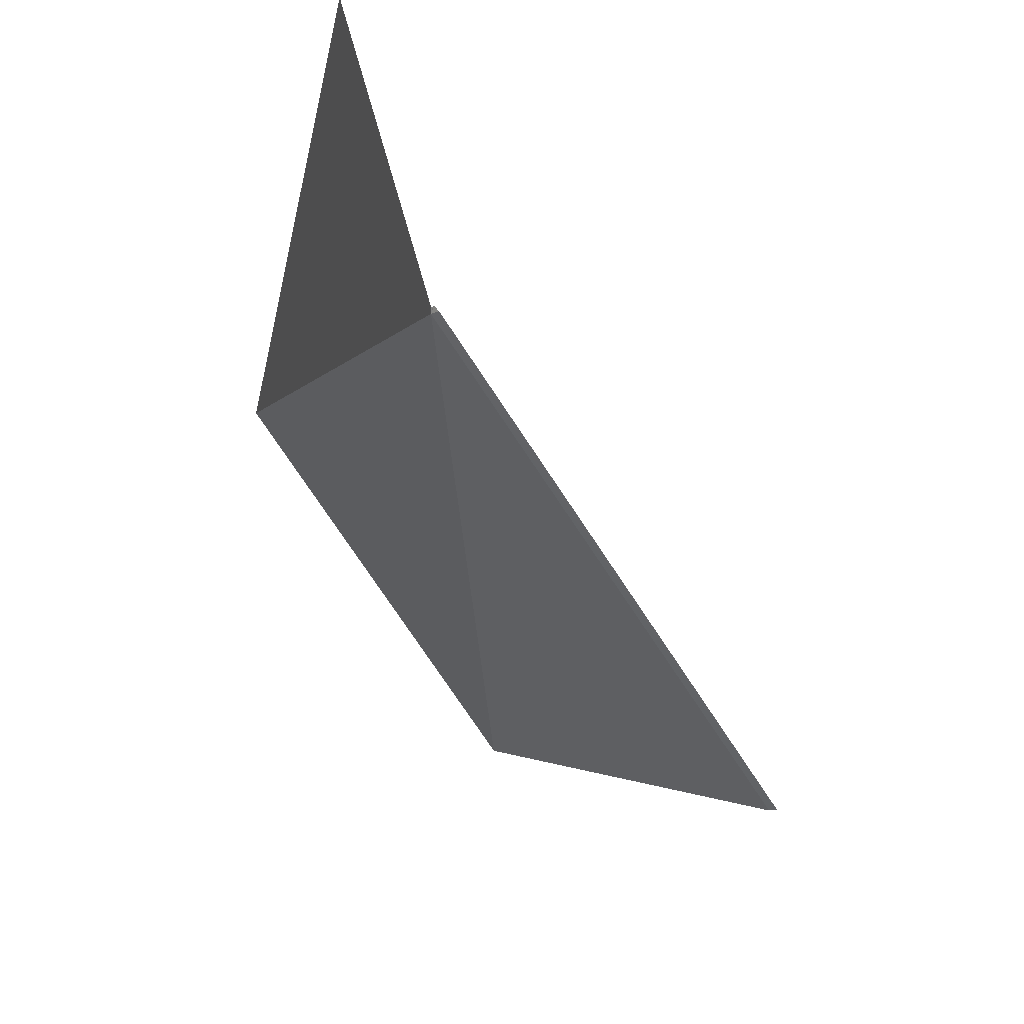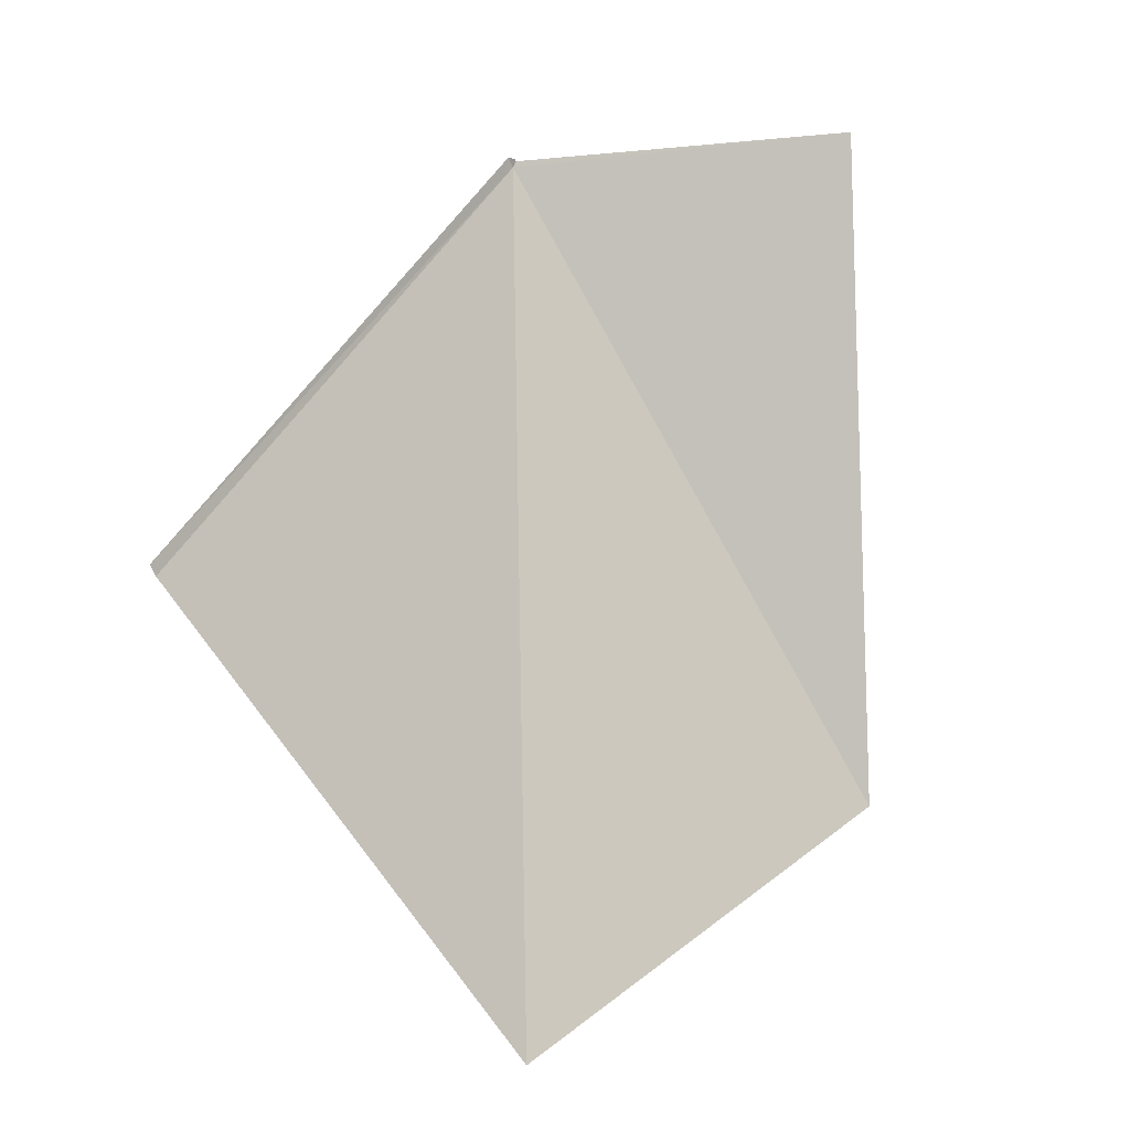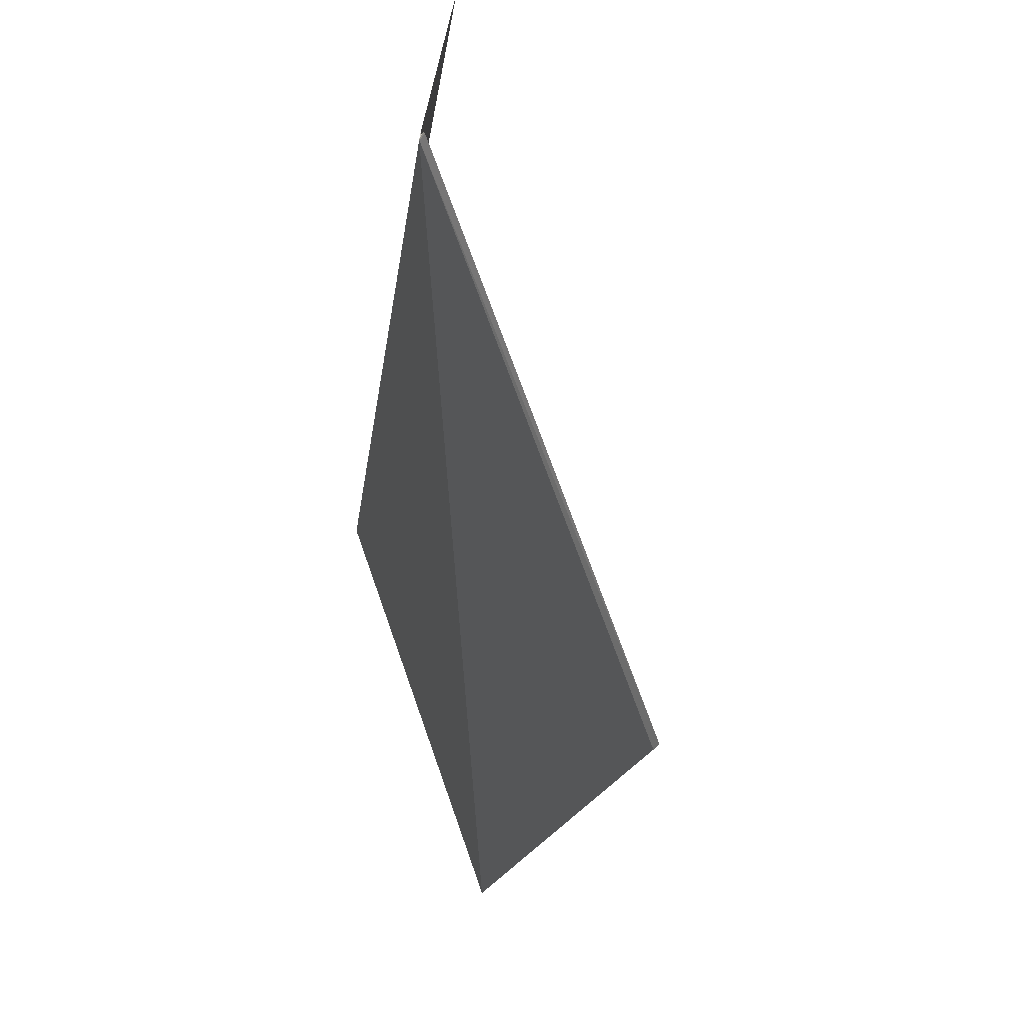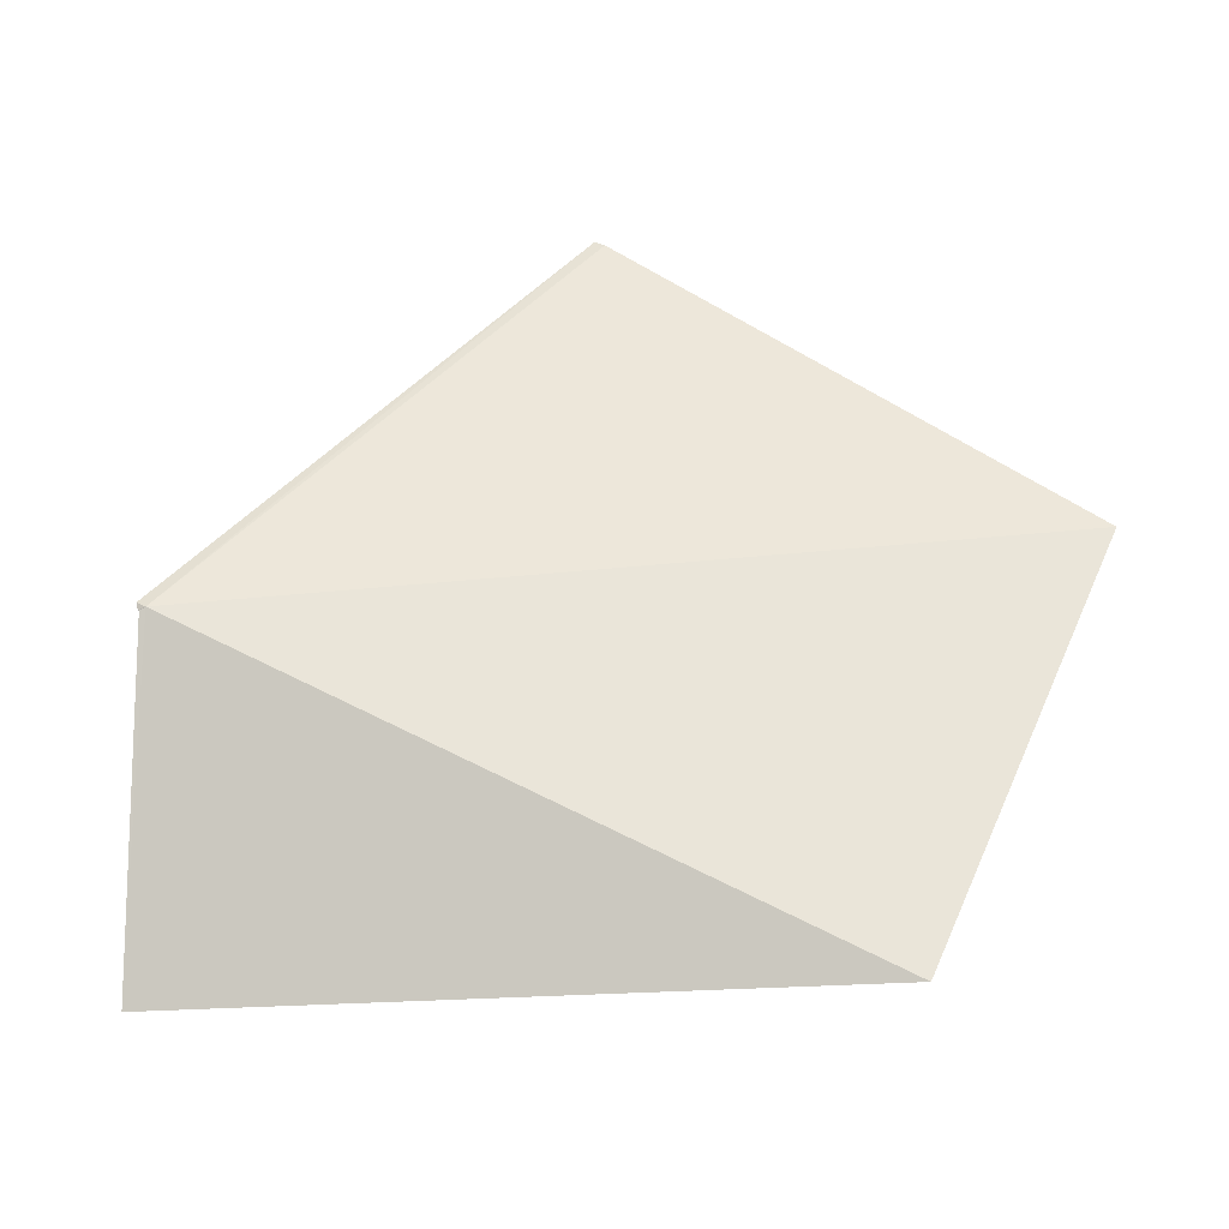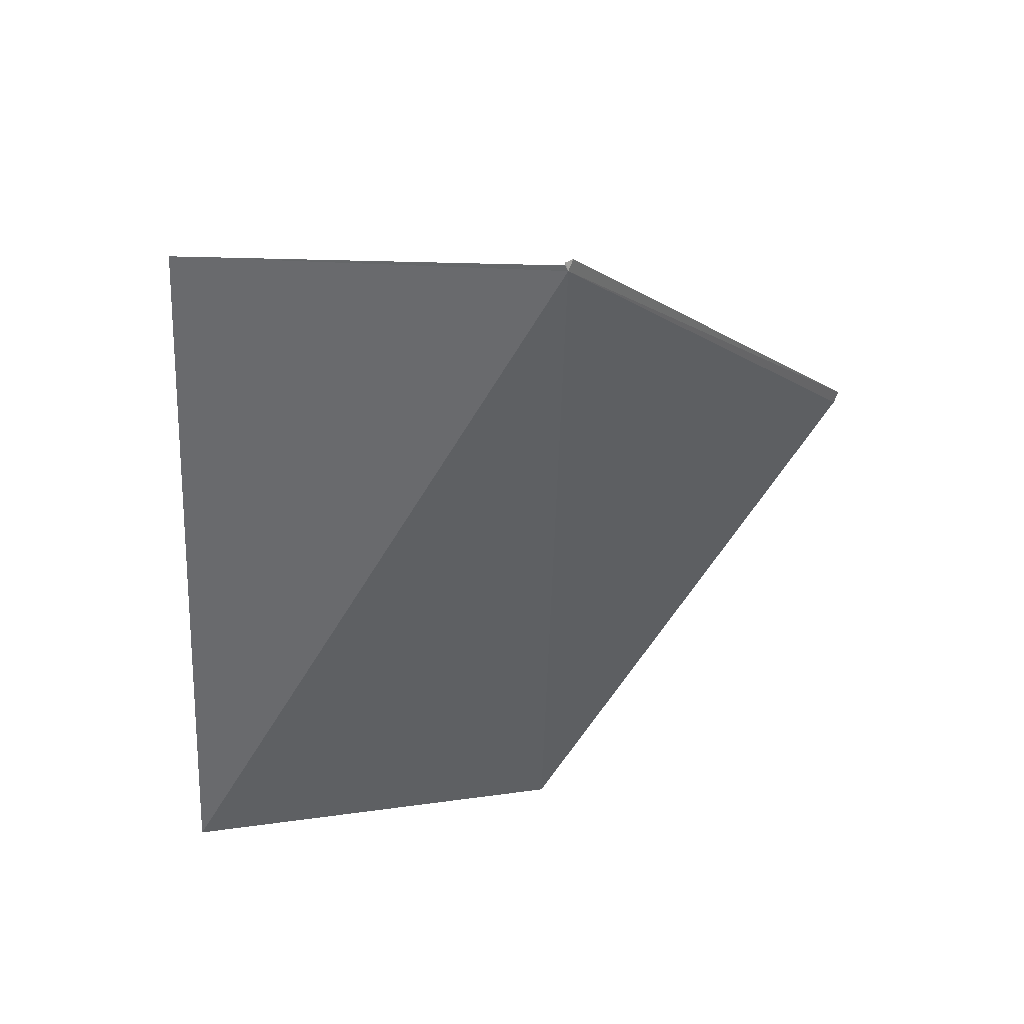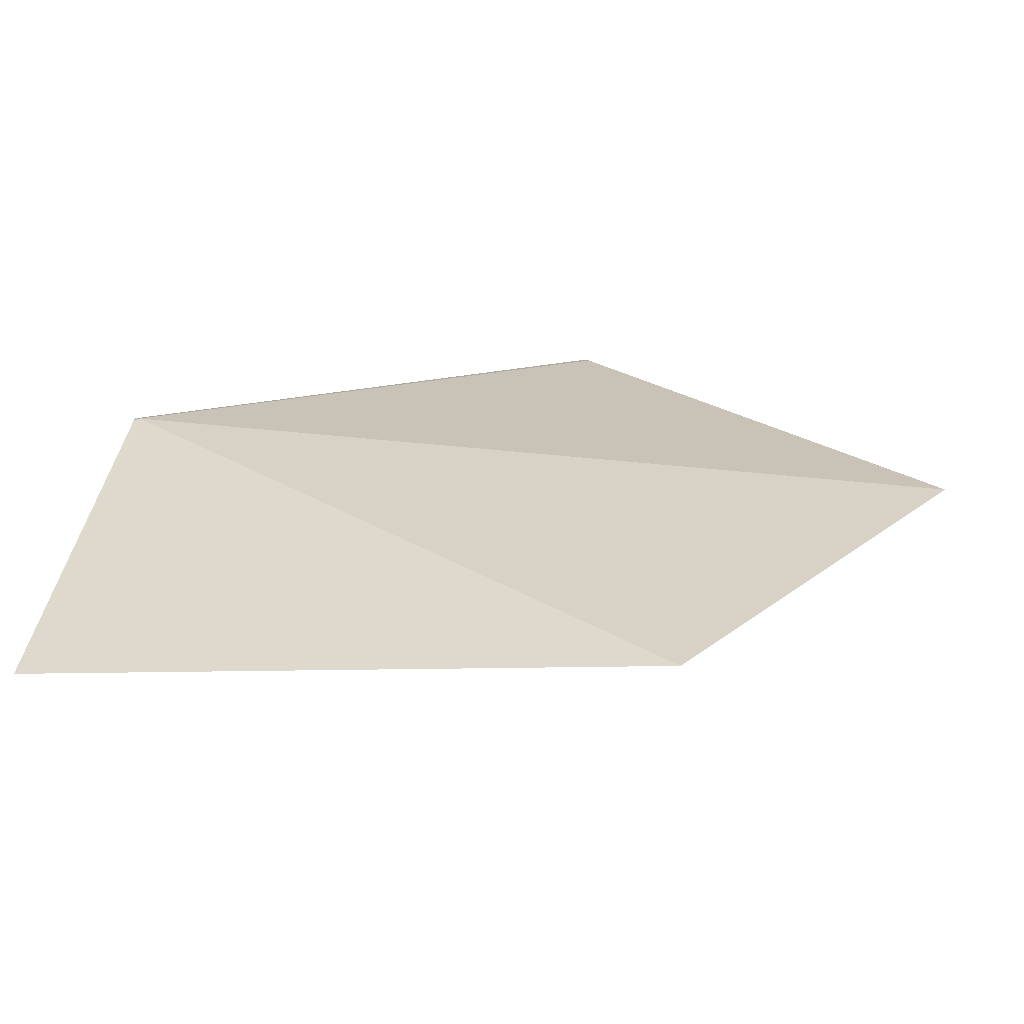
<metadata>
{"format":"obj","ext":"obj","renderer":"f3d","projection":"perspective","resolution":1024,"background":"white","views":[{"elev":56.9,"azim":-137.8,"up":"+Z"},{"elev":-8.6,"azim":-40.4,"up":"+Z"},{"elev":27.1,"azim":-117.9,"up":"+Z"},{"elev":52.5,"azim":82.8,"up":"+Y"},{"elev":48.6,"azim":141.1,"up":"+Z"},{"elev":18.4,"azim":97.9,"up":"+Y"}]}
</metadata>
<code>
v 9.728 5.398 21.75
v 12.96 4.622 16.7
v 9.556 4.992 14.65
v 6.374 5.204 18.08
v 9.744 5.378 21.8
v 12.09 3.886 22.17
v 9.736 5.368 21.8
v 9.728 5.364 21.81
v 9.664 5.378 21.82
v 6.314 5.19 18.15
f 1 3 2
f 1 4 3
f 1 6 5
f 1 2 6
f 1 5 7
f 1 7 8
f 1 8 9
f 1 9 10
f 1 10 4

</code>
